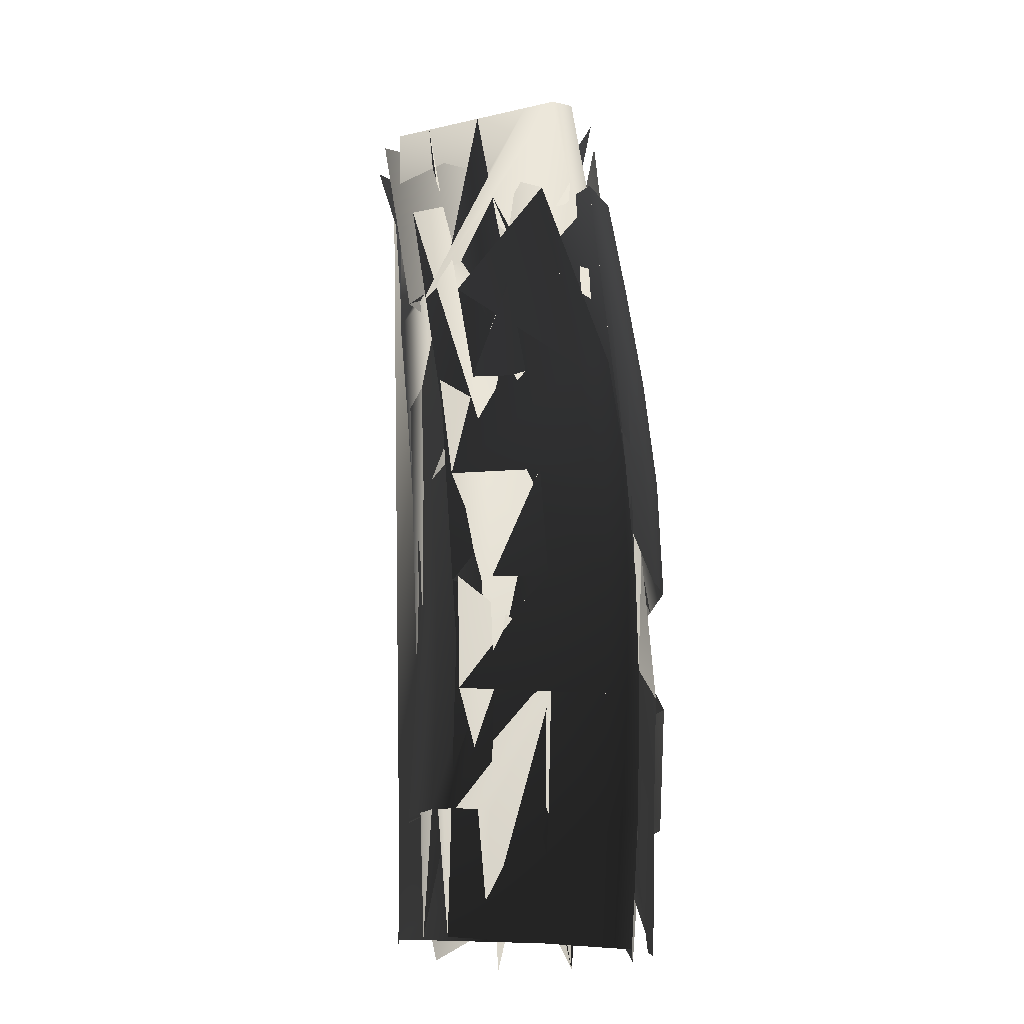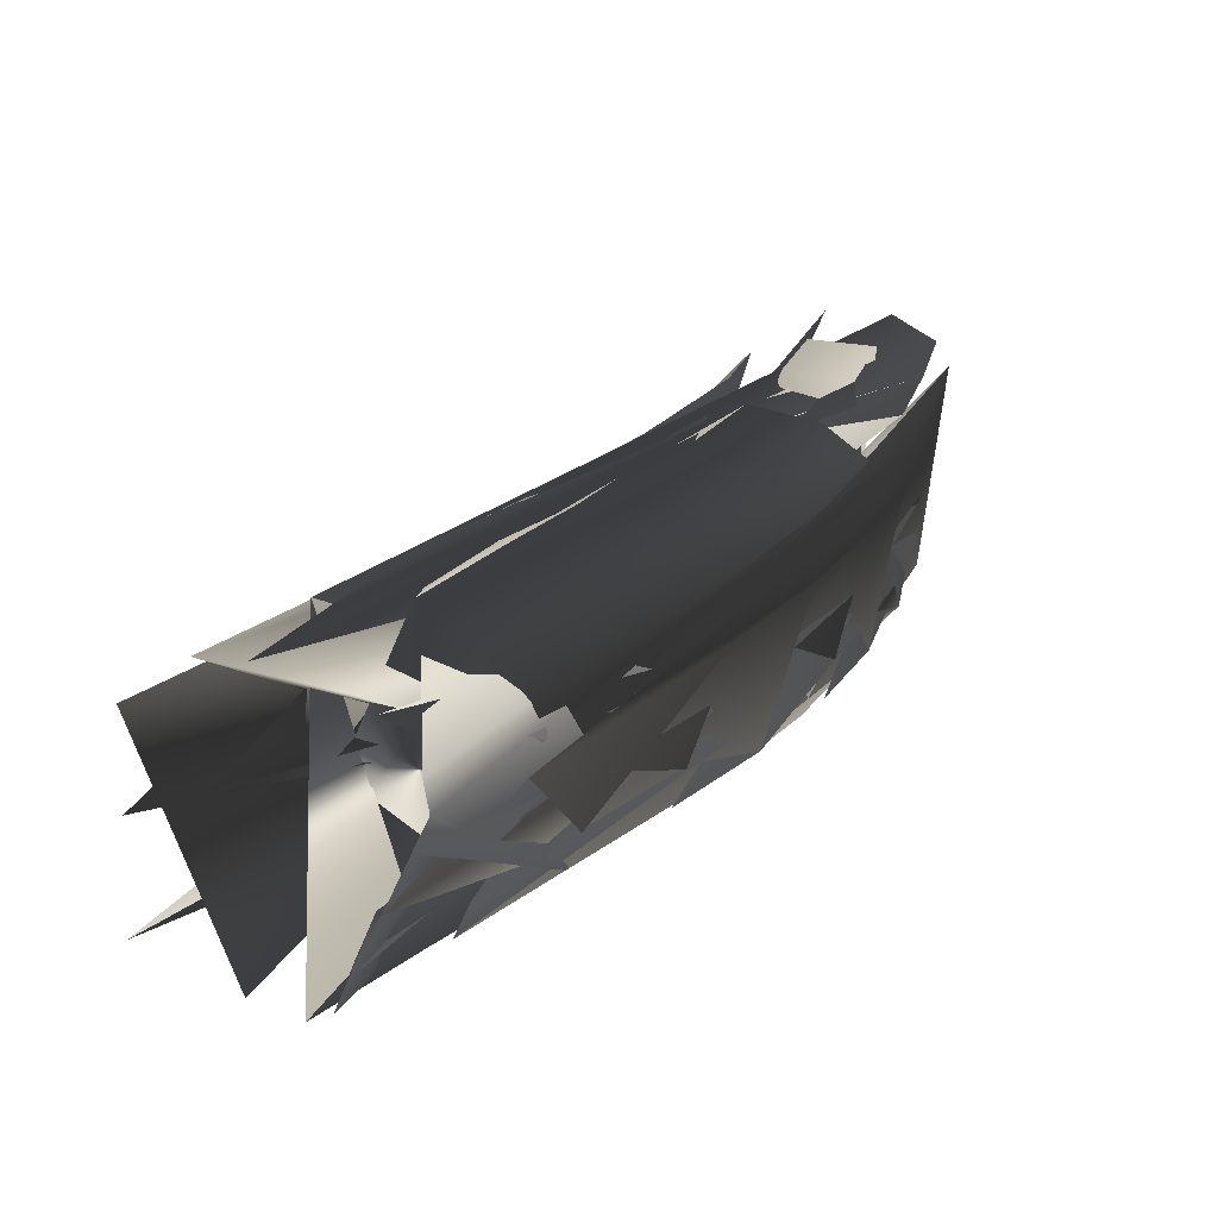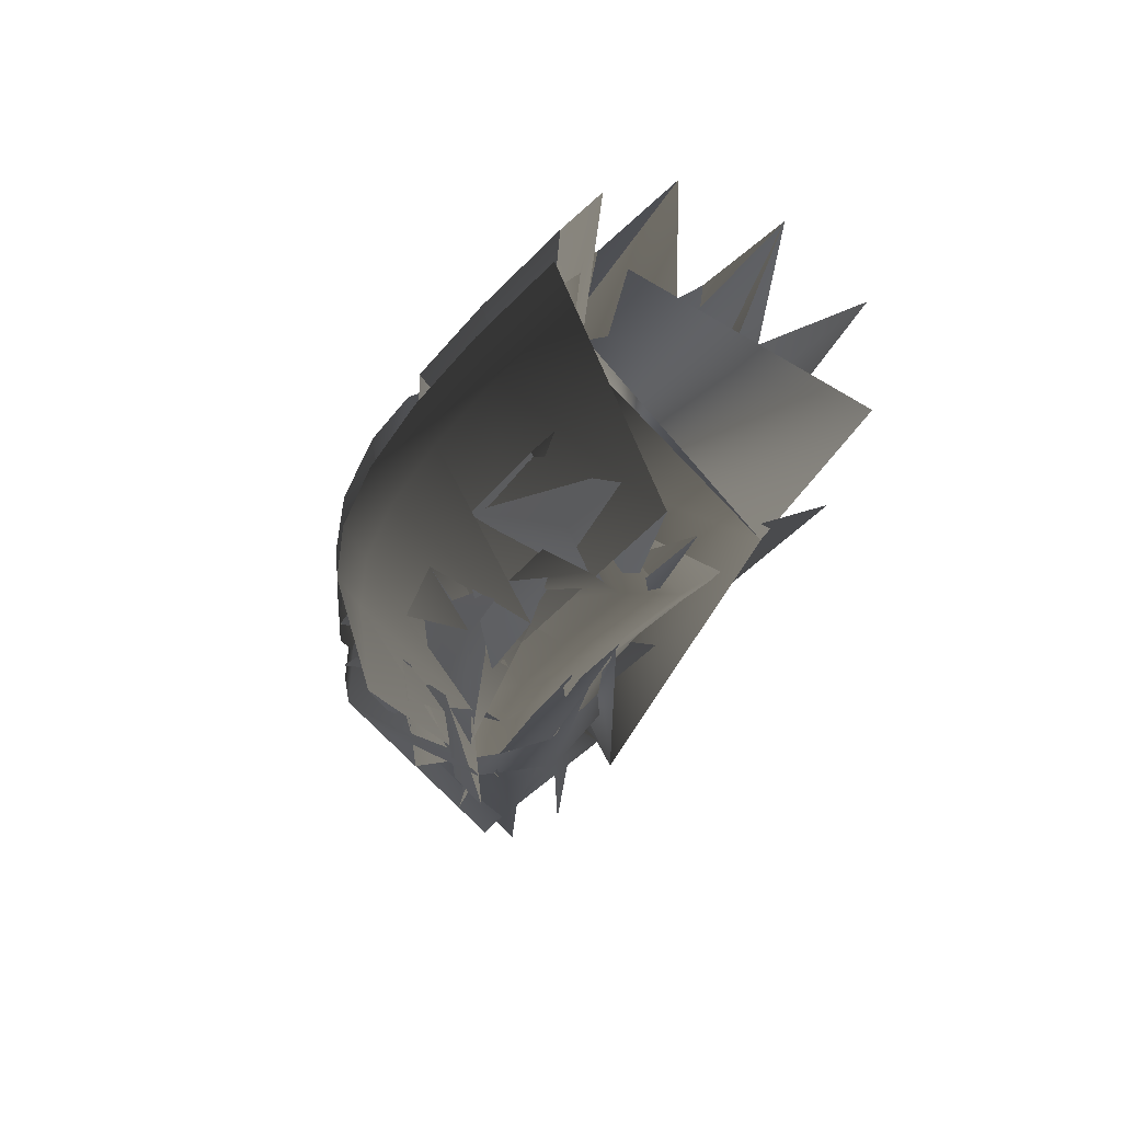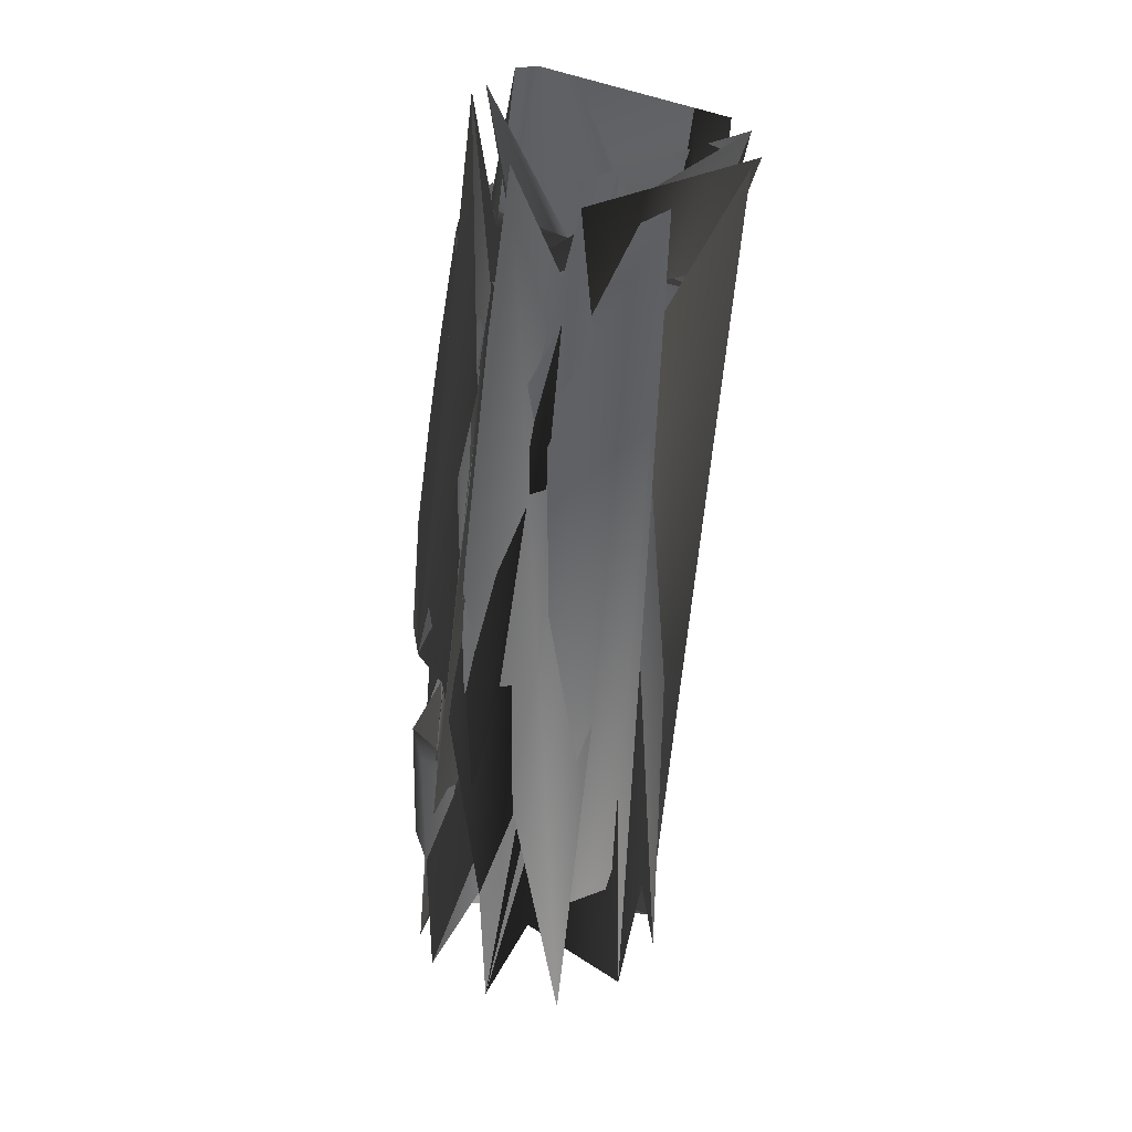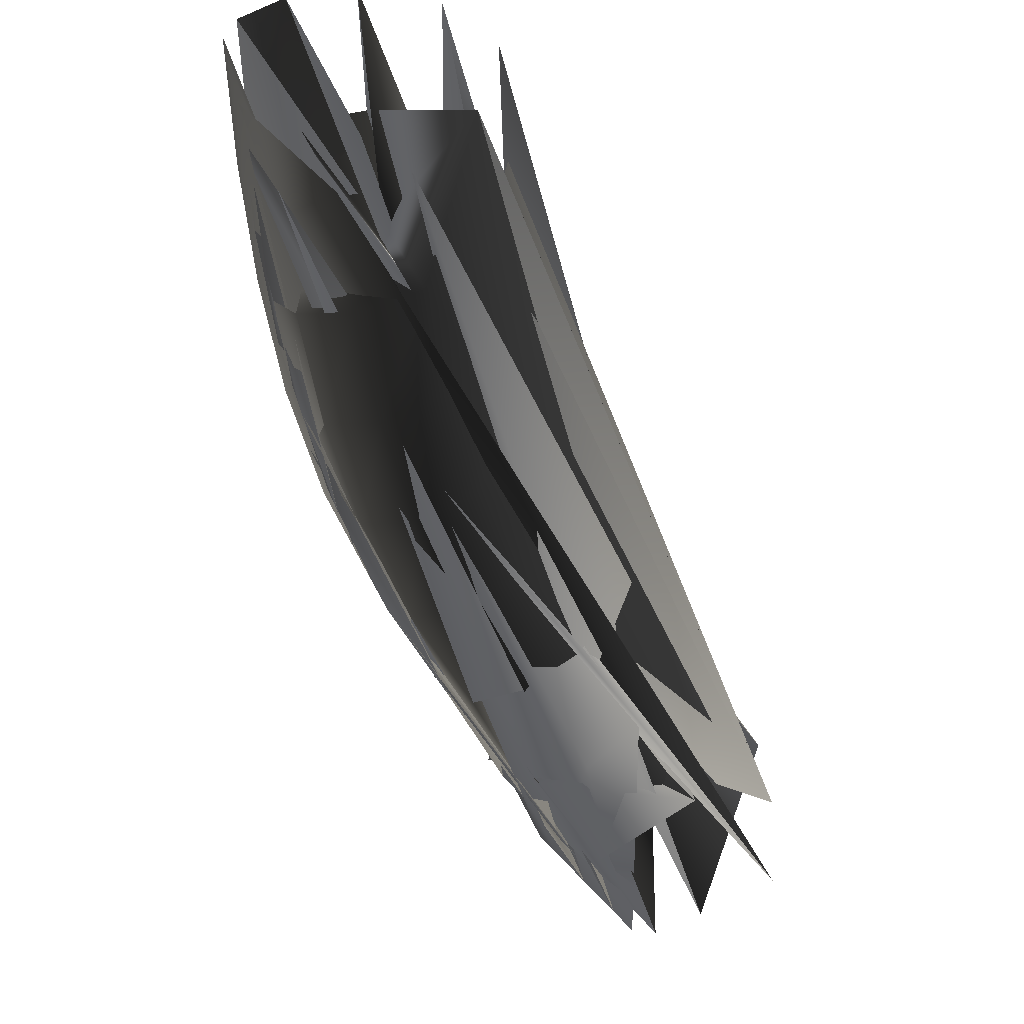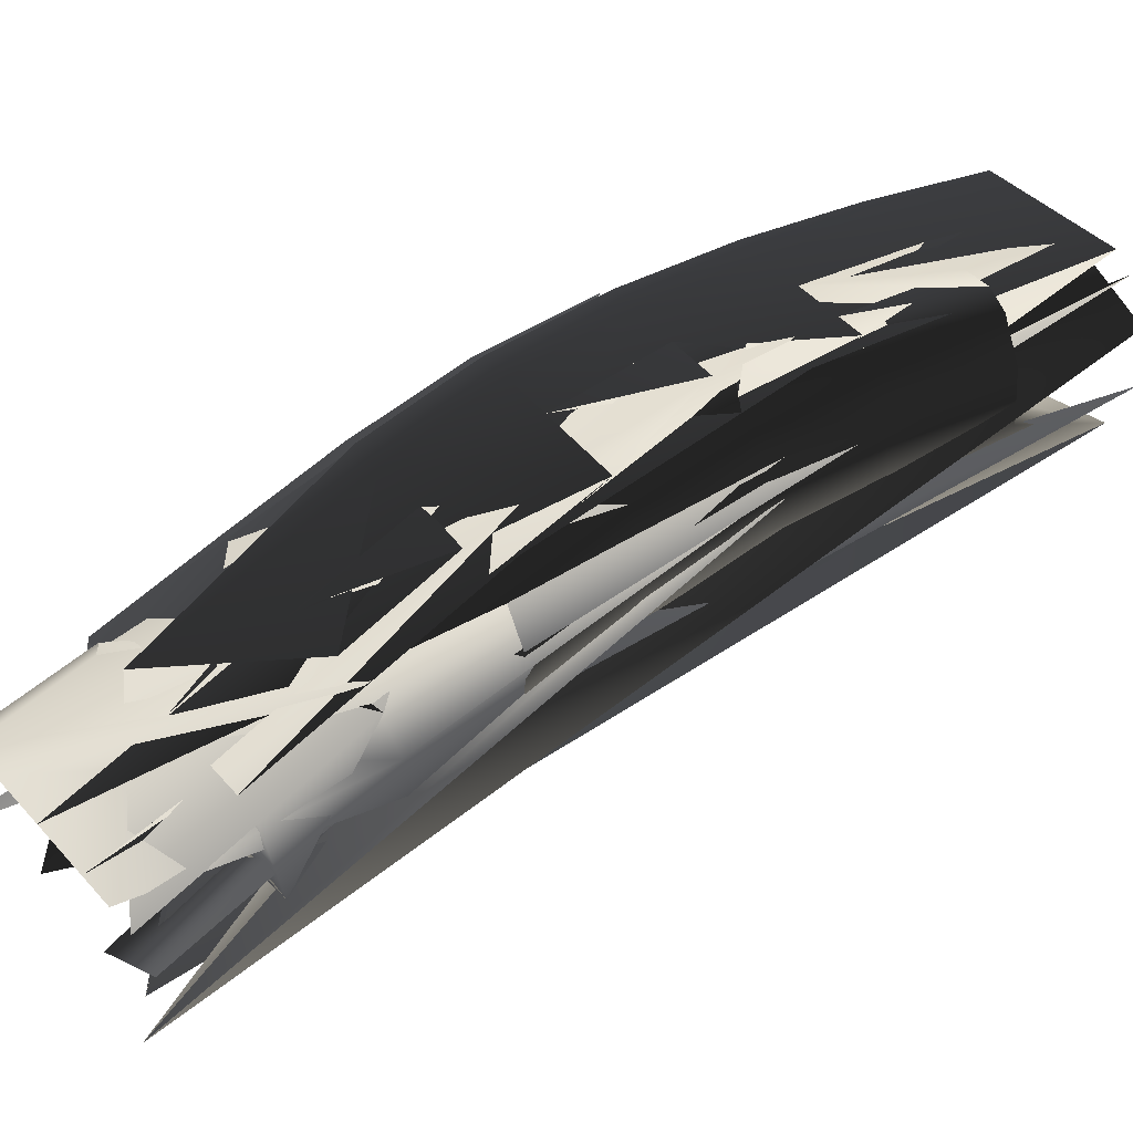
<metadata>
{"format":"obj","ext":"obj","renderer":"f3d","projection":"perspective","resolution":1024,"background":"white","views":[{"elev":-67.7,"azim":52.2,"up":"+Z"},{"elev":-9.3,"azim":61.1,"up":"+Y"},{"elev":8.8,"azim":-159.2,"up":"+Y"},{"elev":74.6,"azim":-124.4,"up":"+Z"},{"elev":-18.3,"azim":-129.1,"up":"+Y"},{"elev":-70.0,"azim":146.3,"up":"+Y"}]}
</metadata>
<code>
v 338.6 -497.7 597.2
v -431.6 249.9 -693.7
v -160.5 60.65 -429.1
v 51.58 -125.7 -125.5
v 199.7 -310.8 235.3
v 491 -372.7 598.1
v -338 421.7 -669.7
v -55.61 225.7 -409.8
v 176.1 25 -113.8
v 341.7 -176.1 240.7
v -338.5 258.8 -155.6
v -107.5 117.7 140.9
v 63.87 -28.47 479.2
v -611 417.3 -419.8
v 216.2 -195.9 830.6
v -492.2 170.5 -687.1
v 250.6 -543.8 612.4
v 548.2 -299.6 614.2
v -309.5 506 -640
v 480.6 -179.7 785.1
v -406.2 559.8 -507.3
v -605.4 194.2 -558.9
v 143.3 -451.5 784.5
v -226.9 -13.23 -420.1
v -23.69 -189.2 -113.4
v 116.8 -363.5 249.2
v 394.1 -100.1 259.7
v 219.4 105.2 -90.57
v -22.08 309 -382.2
v 312.3 13.82 377.4
v 128.8 198.1 37.26
v -119.5 377.8 -249.6
v -342.8 26.88 -290.8
v -136 -123.7 12.74
v 9.734 -274.7 366.8
v -289.1 154.2 -565.1
v -46.14 -32.72 -284.1
v 130.3 -218.2 50.8
v 269.7 -404.6 418.1
v 415.2 -434.8 597.7
v 292 -535.9 596.9
v -384.5 336.3 -681.6
v -460.2 197.4 -701.1
v -107.8 143.6 -419.4
v -192.5 10.22 -435.1
v 114.2 -49.93 -119.7
v 13.53 -171.8 -129.1
v 271.1 -243.1 238
v 156.3 -352 233.6
v -191 323.4 -542.3
v 68.13 125.8 -268.5
v 264.2 -75.75 59.26
v 418 -275.8 420.4
v 534.9 -336.7 598.4
v -311 471.2 -662.7
v -25.35 273.3 -404.2
v 212 68.48 -110.4
v 382.7 -137.2 242.3
v -633.4 295.7 -472.9
v -367.1 135.9 -206.2
v -149.4 -4.956 94.49
v 8.477 -148.7 439.9
v 152.3 -313 796.7
v -473.1 335.6 -292.1
v -516.1 511 -442.5
v -215.7 187.3 -12.2
v -235.7 342.6 -181.9
v -16.62 46.66 306.4
v 6.492 184.6 108.9
v 345.1 -157.6 795.7
v 140.9 -110.5 654.3
v 186.7 21.38 446.1
v -339.3 546.8 -580.6
v 531.9 -234.6 661.3
v 189.5 -515.7 659.3
v -549.5 161 -634.9
v -352.3 77.07 -557.9
v -116.8 -101.8 -273.3
v 50.88 -275.9 63.92
v 183.9 -453.3 433.2
v 473.5 -201.6 437.7
v 312.4 2.408 80.3
v 106.3 207.9 -243
v -160.8 407.4 -513.3
v 394 -81.58 552.4
v 226.4 106.8 203
v 11.77 288.2 -111.9
v -260 467.8 -381.2
v -468.8 108 -430
v -231.3 -49.58 -144.7
v -58.63 -197.9 185.8
v 78.06 -357 548
v 376 -38.19 310
v 195.7 160 -35.29
v -50.91 355.2 -323.5
v -286.5 -15.25 -367.1
v -83.8 -179.2 -61.33
v 56.87 -342 298.4
v -239.8 239.3 -553.7
v -319 102.5 -572.1
v -81.06 -81.18 -288.8
v 11.32 47.01 -276.3
v 89.35 -261.7 48.22
v 197.6 -146.5 55.06
v 224.4 -444 417.4
v 344.3 -339.9 419.3
v -162.7 372.2 -535.7
v 101.1 171.6 -264.1
v 302.8 -34.66 61.7
v 460.8 -238.7 421.1
v 80.86 -229.2 617.9
v -65.68 -74.95 263.4
v -250.6 64.27 -60.93
v -497 213.1 -344.5
v -374.1 425 -315.8
v -107.5 263.2 -41.6
v 102.2 104.6 273.5
v 267 -66.85 620.4
v 457.1 -137.9 486.5
v 291.7 61.17 133
v 79.77 258.2 -185.6
v -191 450.6 -454.4
v -411.3 70.77 -505.9
v -176.8 -98.12 -220.4
v -9.117 -259.8 114.5
v 123.8 -428.1 481.6
f 125/0 97/0 79/0
f 97/0 25/0 79/0
f 125/0 79/0 16/0
f 125/0 16/0 74/0
f 125/0 74/0 91/0
f 74/0 22/0 91/0
f 125/0 91/0 34/0
f 125/0 34/0 97/0
f 124/0 96/0 78/0
f 96/0 24/0 78/0
f 124/0 78/0 25/0
f 124/0 25/0 97/0
f 124/0 97/0 90/0
f 97/0 34/0 90/0
f 124/0 90/0 33/0
f 124/0 33/0 96/0
f 123/0 95/0 77/0
f 95/0 23/0 77/0
f 123/0 77/0 24/0
f 123/0 24/0 96/0
f 123/0 96/0 89/0
f 96/0 33/0 89/0
f 123/0 89/0 32/0
f 123/0 32/0 95/0
f 122/0 75/0 15/0
f 122/0 15/0 76/0
f 122/0 76/0 23/0
f 122/0 23/0 95/0
f 122/0 95/0 88/0
f 95/0 32/0 88/0
f 122/0 88/0 75/0
f 88/0 21/0 75/0
f 121/0 94/0 83/0
f 94/0 28/0 83/0
f 121/0 83/0 18/0
f 121/0 18/0 72/0
f 121/0 72/0 87/0
f 72/0 20/0 87/0
f 121/0 87/0 31/0
f 121/0 31/0 94/0
f 120/0 93/0 27/0
f 120/0 27/0 82/0
f 120/0 82/0 28/0
f 120/0 28/0 94/0
f 120/0 94/0 86/0
f 94/0 31/0 86/0
f 120/0 86/0 30/0
f 120/0 30/0 93/0
f 119/0 92/0 26/0
f 119/0 26/0 81/0
f 119/0 81/0 93/0
f 81/0 27/0 93/0
f 119/0 93/0 30/0
f 119/0 30/0 85/0
f 119/0 85/0 92/0
f 85/0 29/0 92/0
f 118/0 73/0 17/0
f 118/0 17/0 80/0
f 118/0 80/0 92/0
f 80/0 26/0 92/0
f 118/0 92/0 29/0
f 118/0 29/0 84/0
f 118/0 84/0 73/0
f 84/0 19/0 73/0
f 117/0 69/0 84/0
f 69/0 19/0 84/0
f 117/0 84/0 71/0
f 84/0 29/0 71/0
f 117/0 71/0 12/0
f 117/0 12/0 70/0
f 117/0 70/0 14/0
f 117/0 14/0 69/0
f 116/0 71/0 29/0
f 116/0 29/0 85/0
f 116/0 85/0 68/0
f 85/0 30/0 68/0
f 116/0 68/0 67/0
f 68/0 11/0 67/0
f 116/0 67/0 71/0
f 67/0 12/0 71/0
f 115/0 68/0 86/0
f 68/0 30/0 86/0
f 115/0 86/0 31/0
f 115/0 31/0 66/0
f 115/0 66/0 65/0
f 66/0 10/0 65/0
f 115/0 65/0 11/0
f 115/0 11/0 68/0
f 114/0 66/0 87/0
f 66/0 31/0 87/0
f 114/0 87/0 20/0
f 114/0 20/0 64/0
f 114/0 64/0 63/0
f 64/0 13/0 63/0
f 114/0 63/0 10/0
f 114/0 10/0 66/0
f 113/0 58/0 21/0
f 113/0 21/0 88/0
f 113/0 88/0 59/0
f 88/0 32/0 59/0
f 113/0 59/0 63/0
f 59/0 10/0 63/0
f 113/0 63/0 58/0
f 63/0 13/0 58/0
f 112/0 59/0 89/0
f 59/0 32/0 89/0
f 112/0 89/0 33/0
f 112/0 33/0 60/0
f 112/0 60/0 65/0
f 60/0 11/0 65/0
f 112/0 65/0 10/0
f 112/0 10/0 59/0
f 111/0 60/0 90/0
f 60/0 33/0 90/0
f 111/0 90/0 34/0
f 111/0 34/0 61/0
f 111/0 61/0 67/0
f 61/0 12/0 67/0
f 111/0 67/0 11/0
f 111/0 11/0 60/0
f 110/0 61/0 91/0
f 61/0 34/0 91/0
f 110/0 91/0 62/0
f 91/0 22/0 62/0
f 110/0 62/0 70/0
f 62/0 14/0 70/0
f 110/0 70/0 12/0
f 110/0 12/0 61/0
f 109/0 80/0 53/0
f 80/0 17/0 53/0
f 109/0 53/0 52/0
f 53/0 5/0 52/0
f 109/0 52/0 9/0
f 109/0 9/0 57/0
f 109/0 57/0 26/0
f 109/0 26/0 80/0
f 108/0 81/0 57/0
f 81/0 26/0 57/0
f 108/0 57/0 51/0
f 57/0 9/0 51/0
f 108/0 51/0 8/0
f 108/0 8/0 56/0
f 108/0 56/0 27/0
f 108/0 27/0 81/0
f 107/0 82/0 56/0
f 82/0 27/0 56/0
f 107/0 56/0 50/0
f 56/0 8/0 50/0
f 107/0 50/0 7/0
f 107/0 7/0 55/0
f 107/0 55/0 82/0
f 55/0 28/0 82/0
f 106/0 49/0 54/0
f 49/0 6/0 54/0
f 106/0 54/0 83/0
f 54/0 18/0 83/0
f 106/0 83/0 28/0
f 106/0 28/0 55/0
f 106/0 55/0 7/0
f 106/0 7/0 49/0
f 105/0 52/0 5/0
f 105/0 5/0 39/0
f 0/0 38/0 39/0
f 38/0 105/0 39/0
f 105/0 38/0 4/0
f 105/0 4/0 47/0
f 105/0 47/0 52/0
f 47/0 9/0 52/0
f 0/0 40/0 104/0
f 0/0 104/0 38/0
f 104/0 40/0 79/0
f 40/0 16/0 79/0
f 104/0 79/0 25/0
f 104/0 25/0 48/0
f 104/0 48/0 38/0
f 48/0 4/0 38/0
f 103/0 51/0 9/0
f 103/0 9/0 47/0
f 103/0 47/0 37/0
f 47/0 4/0 37/0
f 103/0 37/0 3/0
f 103/0 3/0 45/0
f 103/0 45/0 51/0
f 45/0 8/0 51/0
f 102/0 37/0 4/0
f 102/0 4/0 48/0
f 102/0 48/0 78/0
f 48/0 25/0 78/0
f 102/0 78/0 24/0
f 102/0 24/0 46/0
f 102/0 46/0 37/0
f 46/0 3/0 37/0
f 101/0 50/0 8/0
f 101/0 8/0 45/0
f 101/0 45/0 36/0
f 45/0 3/0 36/0
f 101/0 36/0 2/0
f 101/0 2/0 43/0
f 101/0 43/0 50/0
f 43/0 7/0 50/0
f 100/0 36/0 3/0
f 100/0 3/0 46/0
f 100/0 46/0 77/0
f 46/0 24/0 77/0
f 100/0 77/0 23/0
f 100/0 23/0 44/0
f 100/0 44/0 36/0
f 44/0 2/0 36/0
f 99/0 76/0 42/0
f 76/0 15/0 42/0
f 99/0 42/0 1/0
f 99/0 1/0 35/0
f 99/0 35/0 44/0
f 35/0 2/0 44/0
f 99/0 44/0 23/0
f 99/0 23/0 76/0
f 98/0 35/0 41/0
f 35/0 1/0 41/0
f 98/0 41/0 6/0
f 98/0 6/0 49/0
f 98/0 49/0 43/0
f 49/0 7/0 43/0
f 98/0 43/0 2/0
f 98/0 2/0 35/0

</code>
